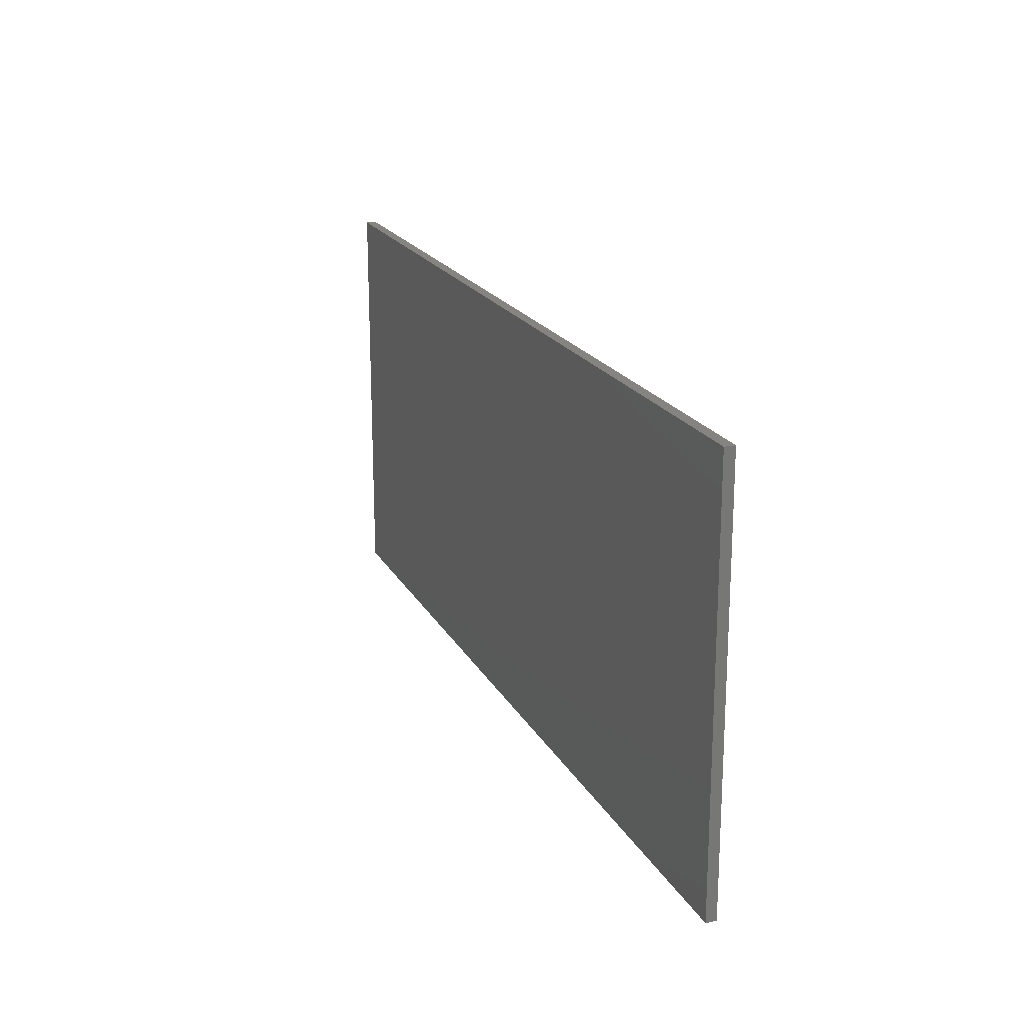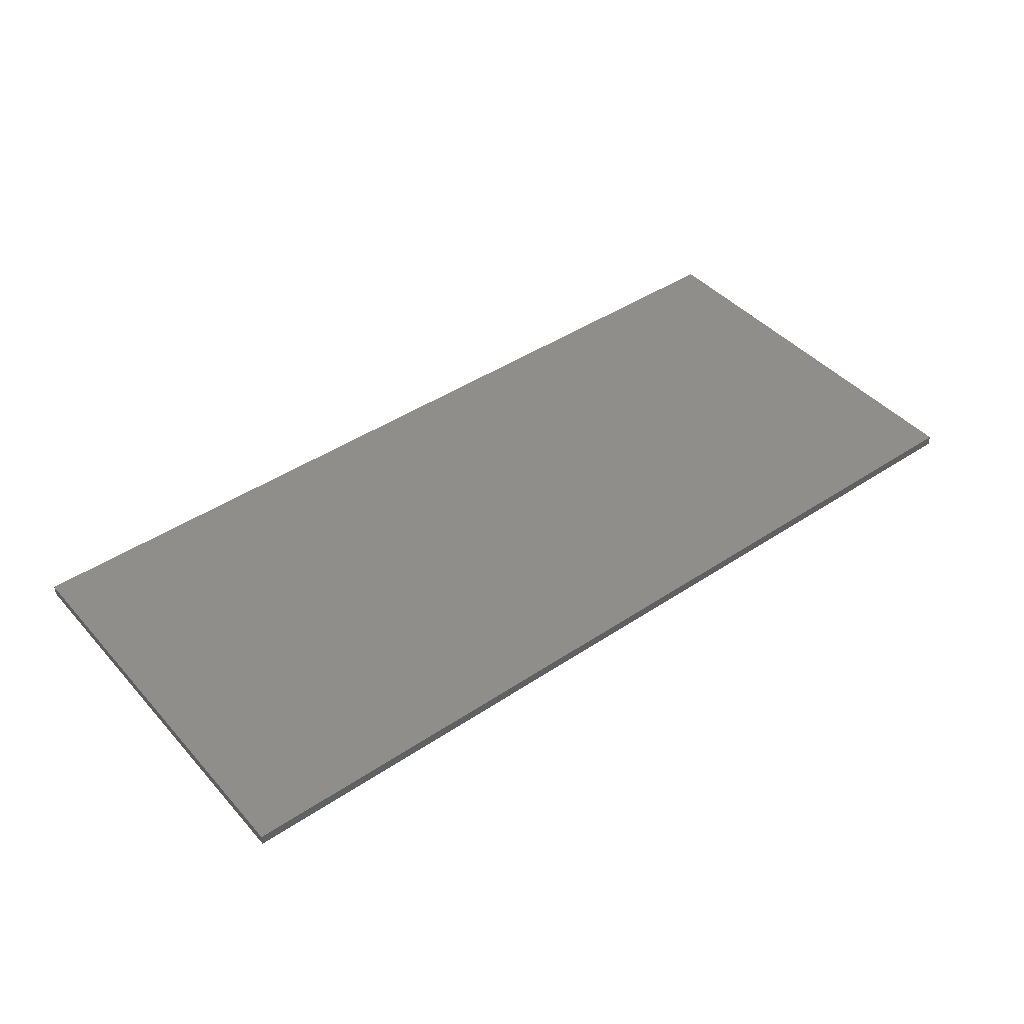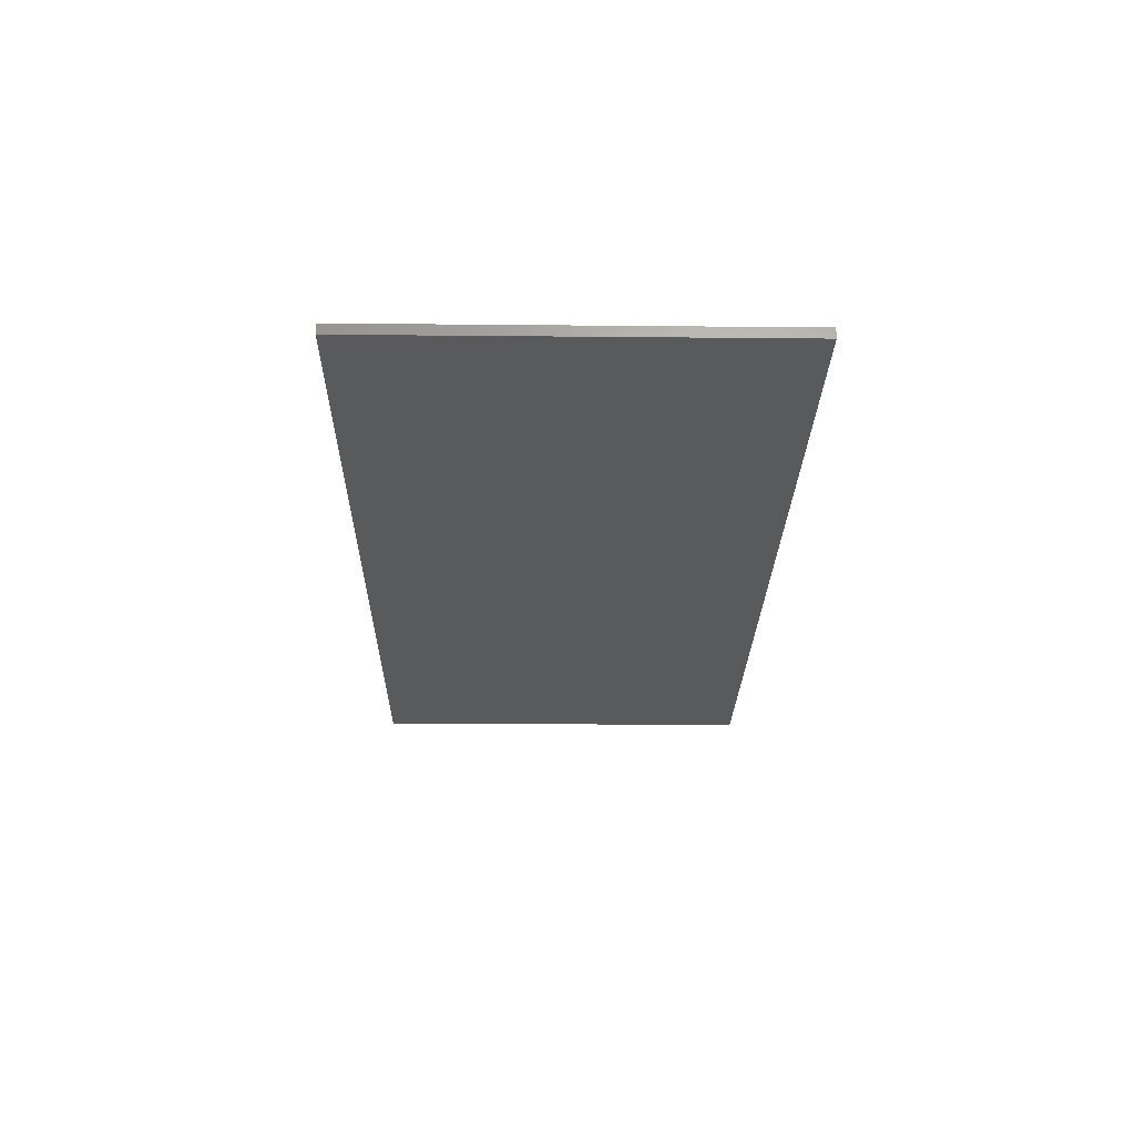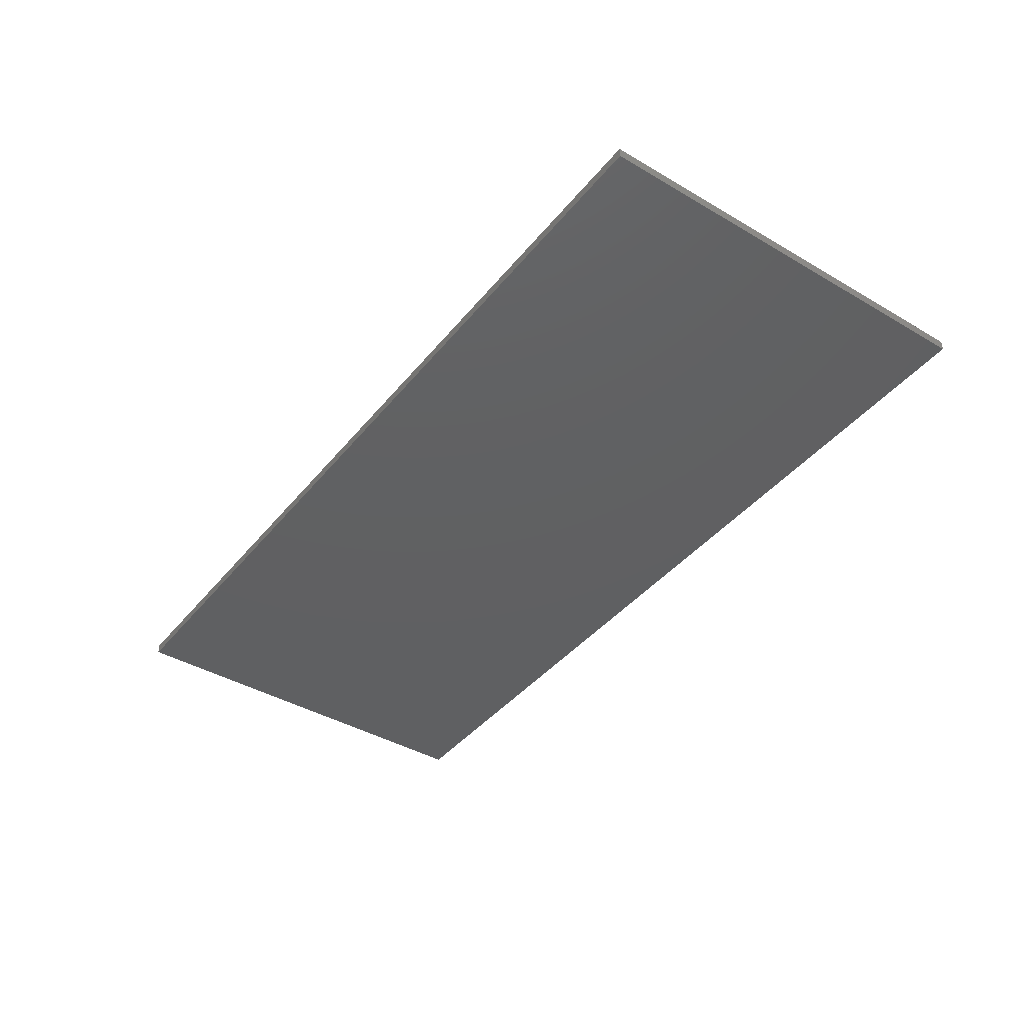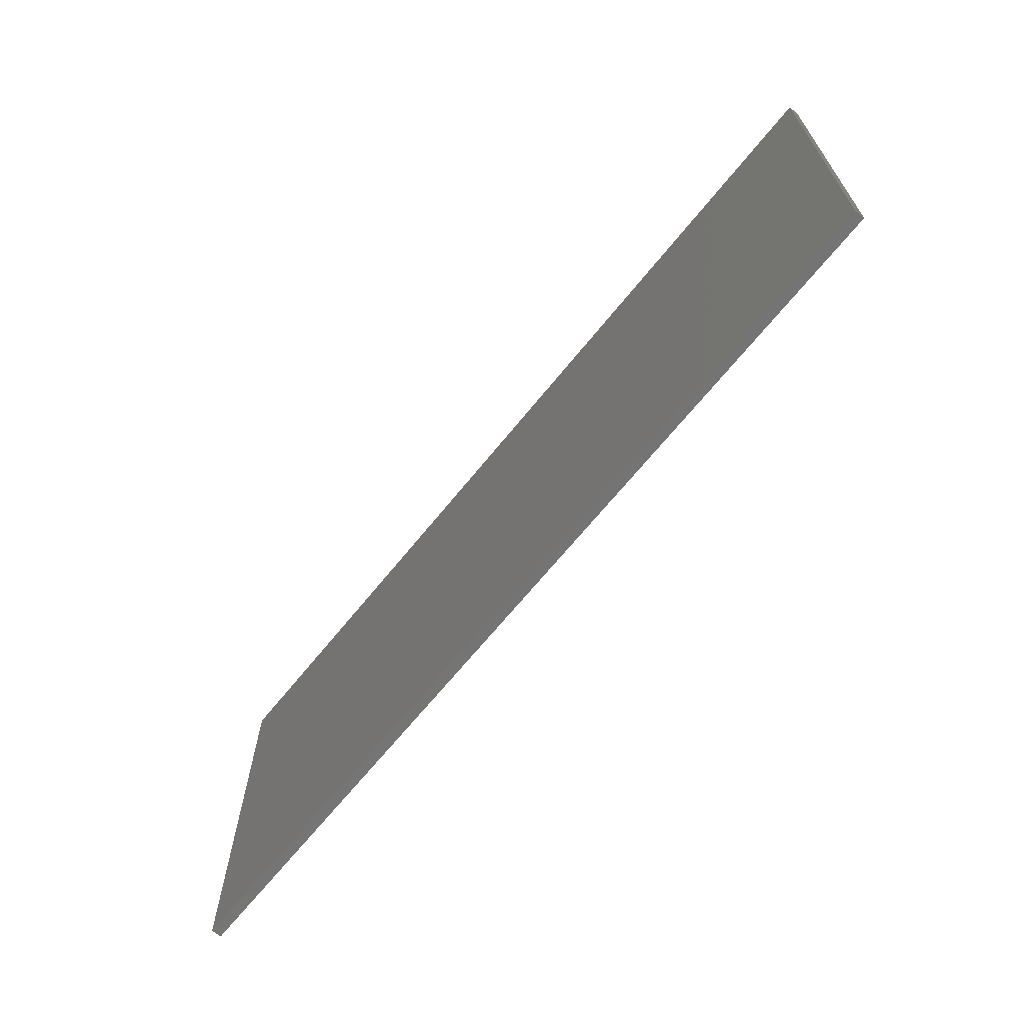
<metadata>
{"format":"stl","ext":"stl","renderer":"f3d","projection":"perspective","resolution":1024,"background":"white","views":[{"elev":19.7,"azim":69.0,"up":"+Y"},{"elev":43.4,"azim":141.8,"up":"+Z"},{"elev":-24.1,"azim":89.1,"up":"+Z"},{"elev":-41.3,"azim":-125.4,"up":"+Z"},{"elev":-66.6,"azim":-128.8,"up":"+Y"}]}
</metadata>
<code>
# stl→obj: 8 verts, 12 faces
v 48.82 52.38 112.5
v 48.82 72.38 112.5
v 48.82 52.38 112
v 48.82 72.38 112
v 93.32 52.38 112
v 93.32 72.38 112
v 93.32 52.38 112.5
v 93.32 72.38 112.5
f 1 2 3
f 2 4 3
f 5 1 3
f 4 5 3
f 6 7 5
f 7 1 5
f 4 6 5
f 8 2 1
f 7 8 1
f 6 8 7
f 2 8 4
f 8 6 4

</code>
